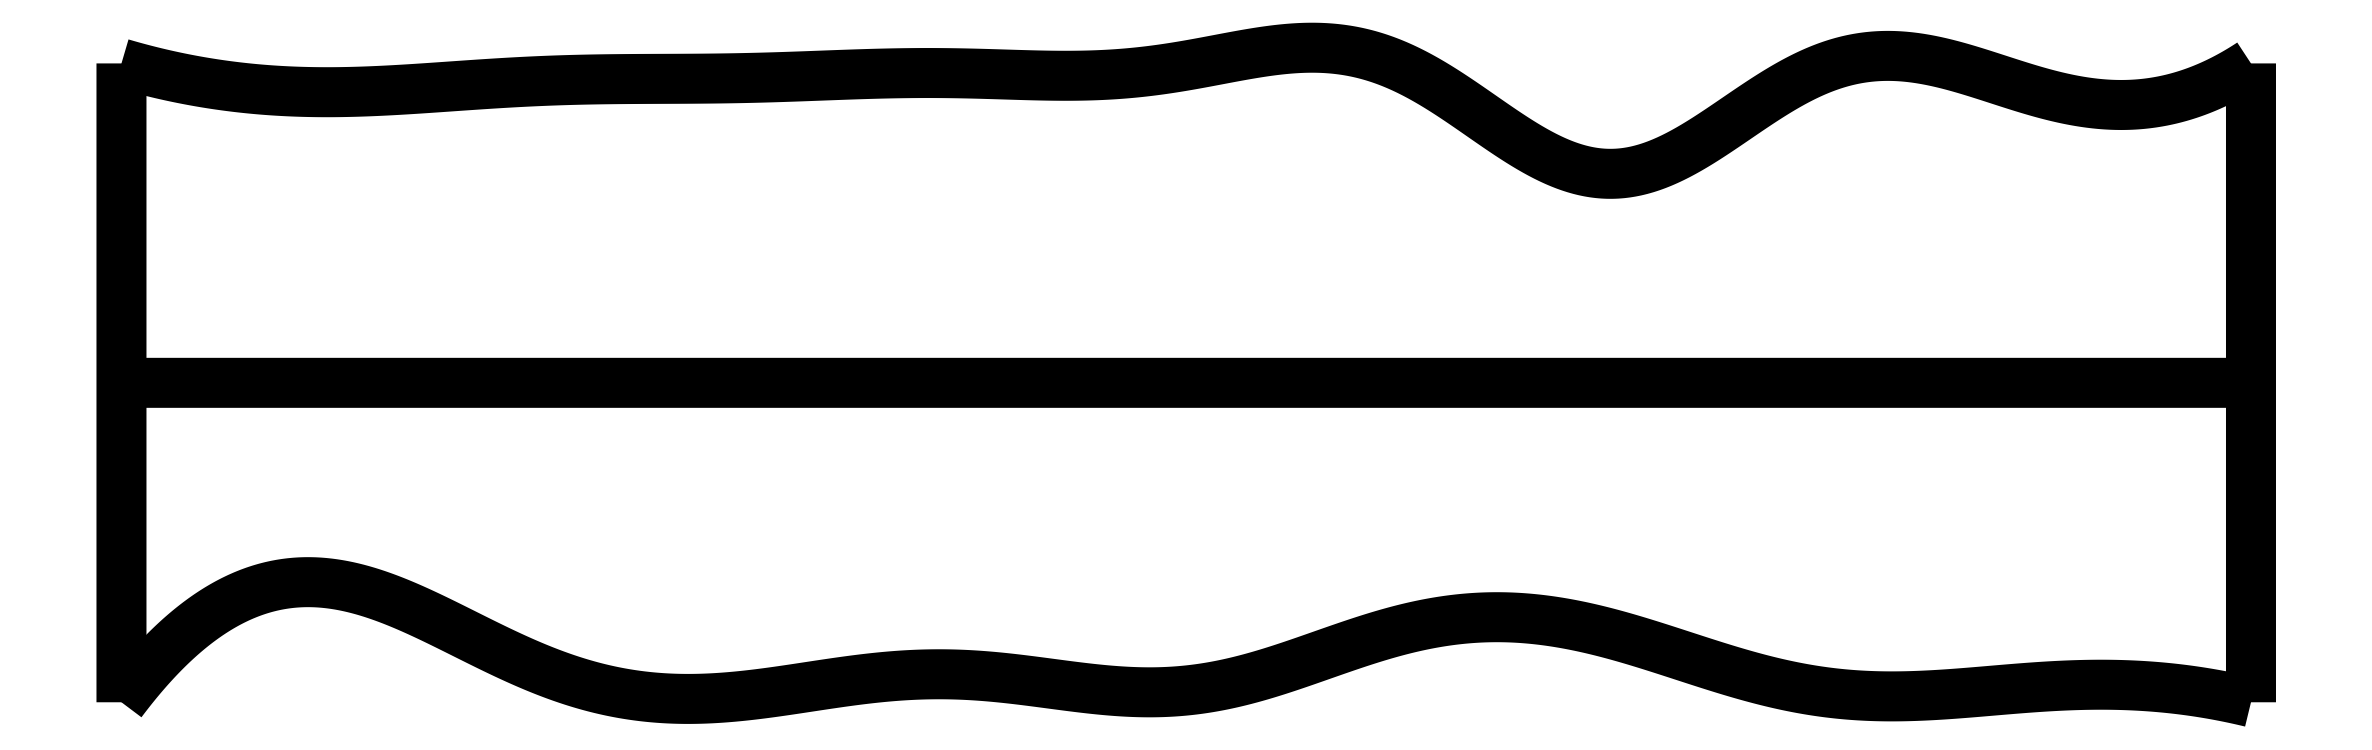
<metadata>
{"format":"dxf","ext":"dxf","renderer":"ezdxf+matplotlib","layout":"modelspace","background":"white","min_lineweight":24,"dpi":150}
</metadata>
<code>
0
SECTION
2
ENTITIES
0
SPLINE
8
0
70
4
71
5
72
16
73
10
74
0
42
1e-09
43
1e-10
44
1e-10
40
0
40
0
40
0
40
0
40
0
40
0
40
0.2
40
0.4
40
0.6
40
0.8
40
1
40
1
40
1
40
1
40
1
40
1
41
1
41
1
41
1
41
1
41
1
41
1
41
1
41
1
41
1
41
1
10
0
20
0
30
0
10
0
20
0.12
30
0
10
0
20
0.36
30
0
10
0
20
0.72
30
0
10
0
20
1.2
30
0
10
0
20
1.8
30
0
10
0
20
2.28
30
0
10
0
20
2.64
30
0
10
0
20
2.88
30
0
10
0
20
3
30
0
0
SPLINE
8
0
70
4
71
5
72
16
73
10
74
0
42
1e-09
43
1e-10
44
1e-10
40
0
40
0
40
0
40
0
40
0
40
0
40
0.2
40
0.4
40
0.6
40
0.8
40
1
40
1
40
1
40
1
40
1
40
1
41
1
41
1
41
1
41
1
41
1
41
1
41
1
41
1
41
1
41
1
10
10
20
0
30
0
10
10
20
0.12
30
0
10
10
20
0.36
30
0
10
10
20
0.72
30
0
10
10
20
1.2
30
0
10
10
20
1.8
30
0
10
10
20
2.28
30
0
10
10
20
2.64
30
0
10
10
20
2.88
30
0
10
10
20
3
30
0
0
SPLINE
8
0
70
4
71
5
72
16
73
10
74
0
42
1e-09
43
1e-10
44
1e-10
40
0
40
0
40
0
40
0
40
0
40
0
40
0.2
40
0.4
40
0.6
40
0.8
40
1
40
1
40
1
40
1
40
1
40
1
41
1
41
1
41
1
41
1
41
1
41
1
41
1
41
1
41
1
41
1
10
0
20
1.5
30
0
10
0.4
20
1.5
30
0
10
1.2
20
1.5
30
0
10
2.4
20
1.5
30
0
10
4
20
1.5
30
0
10
6
20
1.5
30
0
10
7.6
20
1.5
30
0
10
8.8
20
1.5
30
0
10
9.6
20
1.5
30
0
10
10
20
1.5
30
0
0
SPLINE
8
0
70
4
71
5
72
61
73
55
74
0
42
1e-09
43
1e-10
44
1e-10
40
0
40
0
40
0
40
0
40
0
40
0
40
0.02
40
0.04
40
0.06
40
0.08
40
0.1
40
0.12
40
0.14
40
0.16
40
0.18
40
0.2
40
0.22
40
0.24
40
0.26
40
0.28
40
0.3
40
0.32
40
0.34
40
0.36
40
0.38
40
0.4
40
0.42
40
0.44
40
0.46
40
0.48
40
0.5
40
0.52
40
0.54
40
0.56
40
0.58
40
0.6
40
0.62
40
0.64
40
0.66
40
0.68
40
0.7
40
0.72
40
0.74
40
0.76
40
0.78
40
0.8
40
0.82
40
0.84
40
0.86
40
0.88
40
0.9
40
0.92
40
0.94
40
0.96
40
0.98
40
1
40
1
40
1
40
1
40
1
40
1
41
1
41
1
41
1
41
1
41
1
41
1
41
1
41
1
41
1
41
1
41
1
41
1
41
1
41
1
41
1
41
1
41
1
41
1
41
1
41
1
41
1
41
1
41
1
41
1
41
1
41
1
41
1
41
1
41
1
41
1
41
1
41
1
41
1
41
1
41
1
41
1
41
1
41
1
41
1
41
1
41
1
41
1
41
1
41
1
41
1
41
1
41
1
41
1
41
1
41
1
41
1
41
1
41
1
41
1
41
1
10
0
20
0
30
0
10
0.03809
20
0.05077
30
0
10
0.1143
20
0.1465
30
0
10
0.2288
20
0.2727
30
0
10
0.3816
20
0.406
30
0
10
0.573
20
0.5152
30
0
10
0.7649
20
0.5688
30
0
10
0.9574
20
0.571
30
0
10
1.151
20
0.5289
30
0
10
1.345
20
0.4533
30
0
10
1.54
20
0.3579
30
0
10
1.737
20
0.2568
30
0
10
1.936
20
0.1635
30
0
10
2.136
20
0.08868
30
0
10
2.338
20
0.03824
30
0
10
2.54
20
0.01363
30
0
10
2.743
20
0.01269
30
0
10
2.946
20
0.03035
30
0
10
3.148
20
0.05956
30
0
10
3.35
20
0.09194
30
0
10
3.552
20
0.1191
30
0
10
3.754
20
0.1341
30
0
10
3.957
20
0.1328
30
0
10
4.16
20
0.1152
30
0
10
4.363
20
0.08749
30
0
10
4.566
20
0.05957
30
0
10
4.768
20
0.04261
30
0
10
4.969
20
0.04606
30
0
10
5.169
20
0.07509
30
0
10
5.368
20
0.1275
30
0
10
5.566
20
0.1953
30
0
10
5.765
20
0.2675
30
0
10
5.965
20
0.3324
30
0
10
6.167
20
0.3797
30
0
10
6.37
20
0.4035
30
0
10
6.573
20
0.4017
30
0
10
6.776
20
0.3756
30
0
10
6.978
20
0.3293
30
0
10
7.179
20
0.269
30
0
10
7.379
20
0.2026
30
0
10
7.578
20
0.1385
30
0
10
7.776
20
0.08436
30
0
10
7.976
20
0.04616
30
0
10
8.176
20
0.02686
30
0
10
8.378
20
0.02513
30
0
10
8.581
20
0.03646
30
0
10
8.785
20
0.05447
30
0
10
8.988
20
0.07223
30
0
10
9.192
20
0.08352
30
0
10
9.395
20
0.08418
30
0
10
9.598
20
0.07176
30
0
10
9.759
20
0.05039
30
0
10
9.88
20
0.02776
30
0
10
9.96
20
0.009743
30
0
10
10
20
0
30
0
0
SPLINE
8
0
70
4
71
5
72
61
73
55
74
0
42
1e-09
43
1e-10
44
1e-10
40
0
40
0
40
0
40
0
40
0
40
0
40
0.02
40
0.04
40
0.06
40
0.08
40
0.1
40
0.12
40
0.14
40
0.16
40
0.18
40
0.2
40
0.22
40
0.24
40
0.26
40
0.28
40
0.3
40
0.32
40
0.34
40
0.36
40
0.38
40
0.4
40
0.42
40
0.44
40
0.46
40
0.48
40
0.5
40
0.52
40
0.54
40
0.56
40
0.58
40
0.6
40
0.62
40
0.64
40
0.66
40
0.68
40
0.7
40
0.72
40
0.74
40
0.76
40
0.78
40
0.8
40
0.82
40
0.84
40
0.86
40
0.88
40
0.9
40
0.92
40
0.94
40
0.96
40
0.98
40
1
40
1
40
1
40
1
40
1
40
1
41
1
41
1
41
1
41
1
41
1
41
1
41
1
41
1
41
1
41
1
41
1
41
1
41
1
41
1
41
1
41
1
41
1
41
1
41
1
41
1
41
1
41
1
41
1
41
1
41
1
41
1
41
1
41
1
41
1
41
1
41
1
41
1
41
1
41
1
41
1
41
1
41
1
41
1
41
1
41
1
41
1
41
1
41
1
41
1
41
1
41
1
41
1
41
1
41
1
41
1
41
1
41
1
41
1
41
1
41
1
10
0
20
3
30
0
10
0.04017
20
2.988
30
0
10
0.1205
20
2.966
30
0
10
0.2412
20
2.936
30
0
10
0.4021
20
2.905
30
0
10
0.6035
20
2.879
30
0
10
0.8051
20
2.865
30
0
10
1.007
20
2.863
30
0
10
1.209
20
2.869
30
0
10
1.411
20
2.882
30
0
10
1.613
20
2.897
30
0
10
1.815
20
2.91
30
0
10
2.017
20
2.92
30
0
10
2.219
20
2.926
30
0
10
2.421
20
2.927
30
0
10
2.623
20
2.928
30
0
10
2.825
20
2.929
30
0
10
3.028
20
2.933
30
0
10
3.23
20
2.94
30
0
10
3.432
20
2.949
30
0
10
3.635
20
2.955
30
0
10
3.836
20
2.956
30
0
10
4.038
20
2.952
30
0
10
4.239
20
2.945
30
0
10
4.441
20
2.94
30
0
10
4.643
20
2.944
30
0
10
4.845
20
2.963
30
0
10
5.049
20
2.997
30
0
10
5.252
20
3.039
30
0
10
5.456
20
3.073
30
0
10
5.659
20
3.082
30
0
10
5.86
20
3.05
30
0
10
6.058
20
2.97
30
0
10
6.255
20
2.849
30
0
10
6.448
20
2.708
30
0
10
6.64
20
2.579
30
0
10
6.83
20
2.49
30
0
10
7.02
20
2.465
30
0
10
7.21
20
2.511
30
0
10
7.401
20
2.614
30
0
10
7.594
20
2.749
30
0
10
7.788
20
2.883
30
0
10
7.985
20
2.987
30
0
10
8.184
20
3.041
30
0
10
8.384
20
3.041
30
0
10
8.587
20
2.999
30
0
10
8.79
20
2.933
30
0
10
8.993
20
2.864
30
0
10
9.196
20
2.814
30
0
10
9.398
20
2.795
30
0
10
9.6
20
2.816
30
0
10
9.76
20
2.867
30
0
10
9.88
20
2.926
30
0
10
9.96
20
2.974
30
0
10
10
20
3
30
0
0
ENDSEC
0
EOF

</code>
